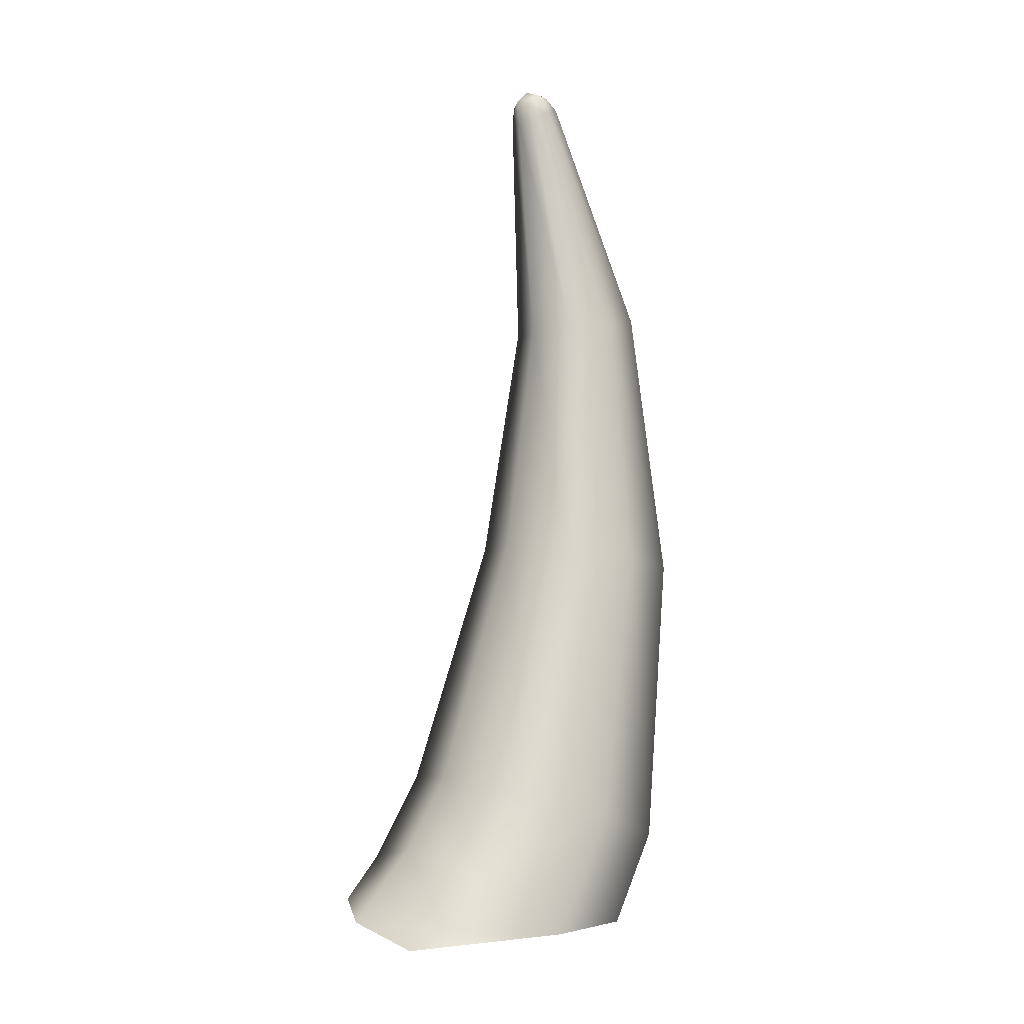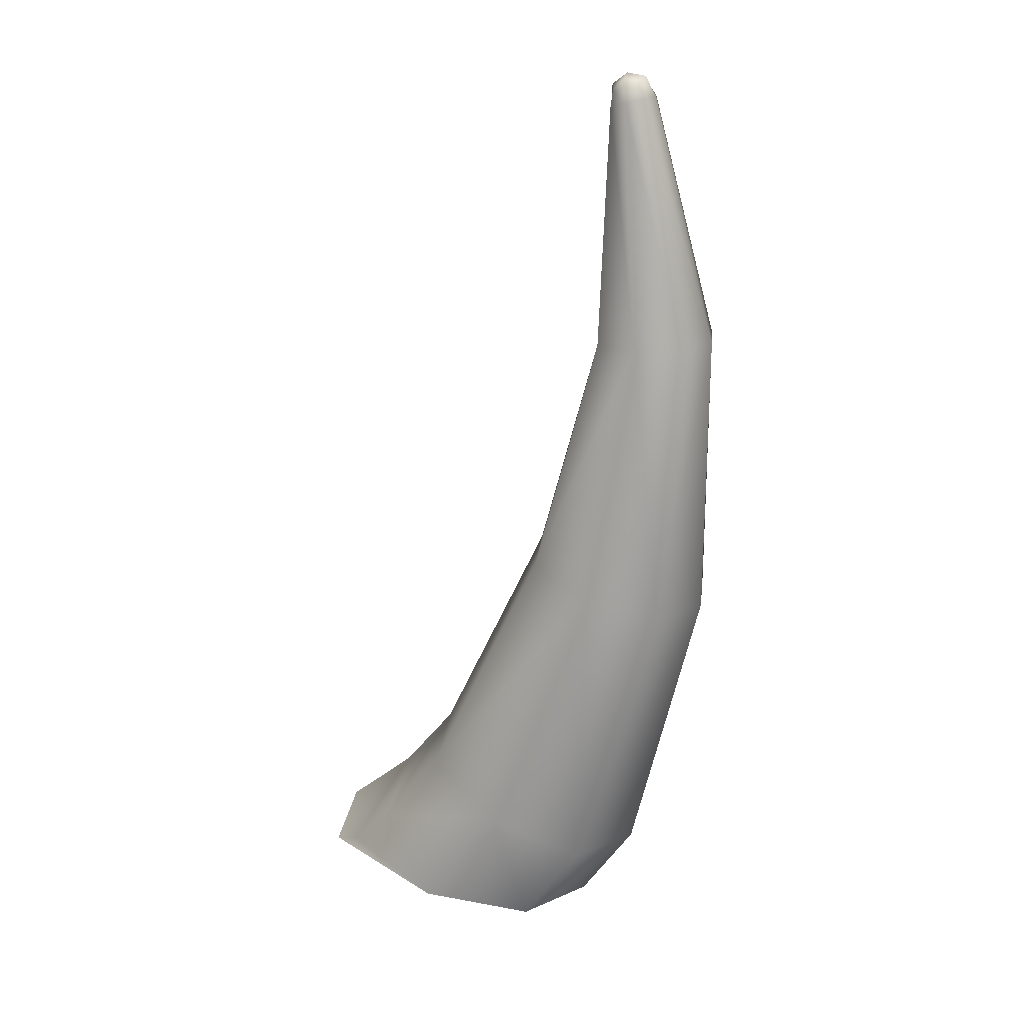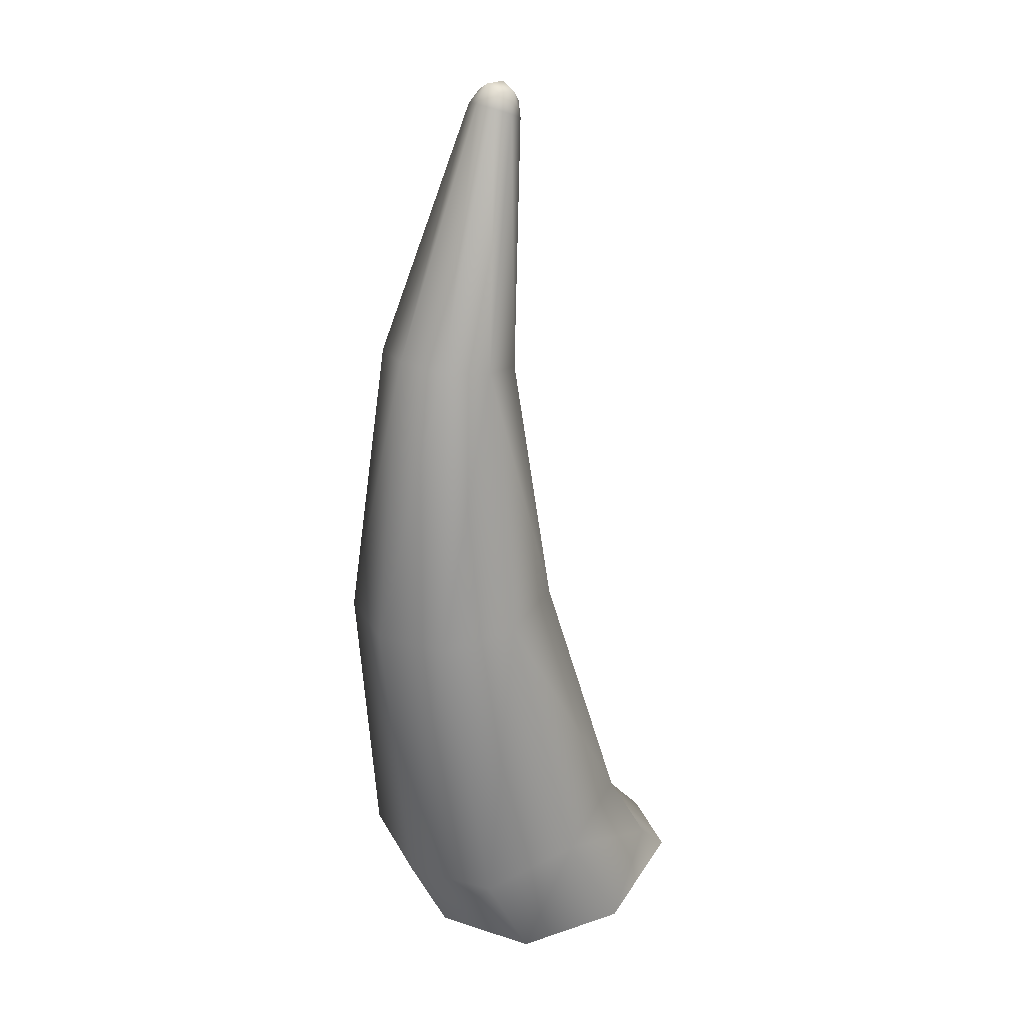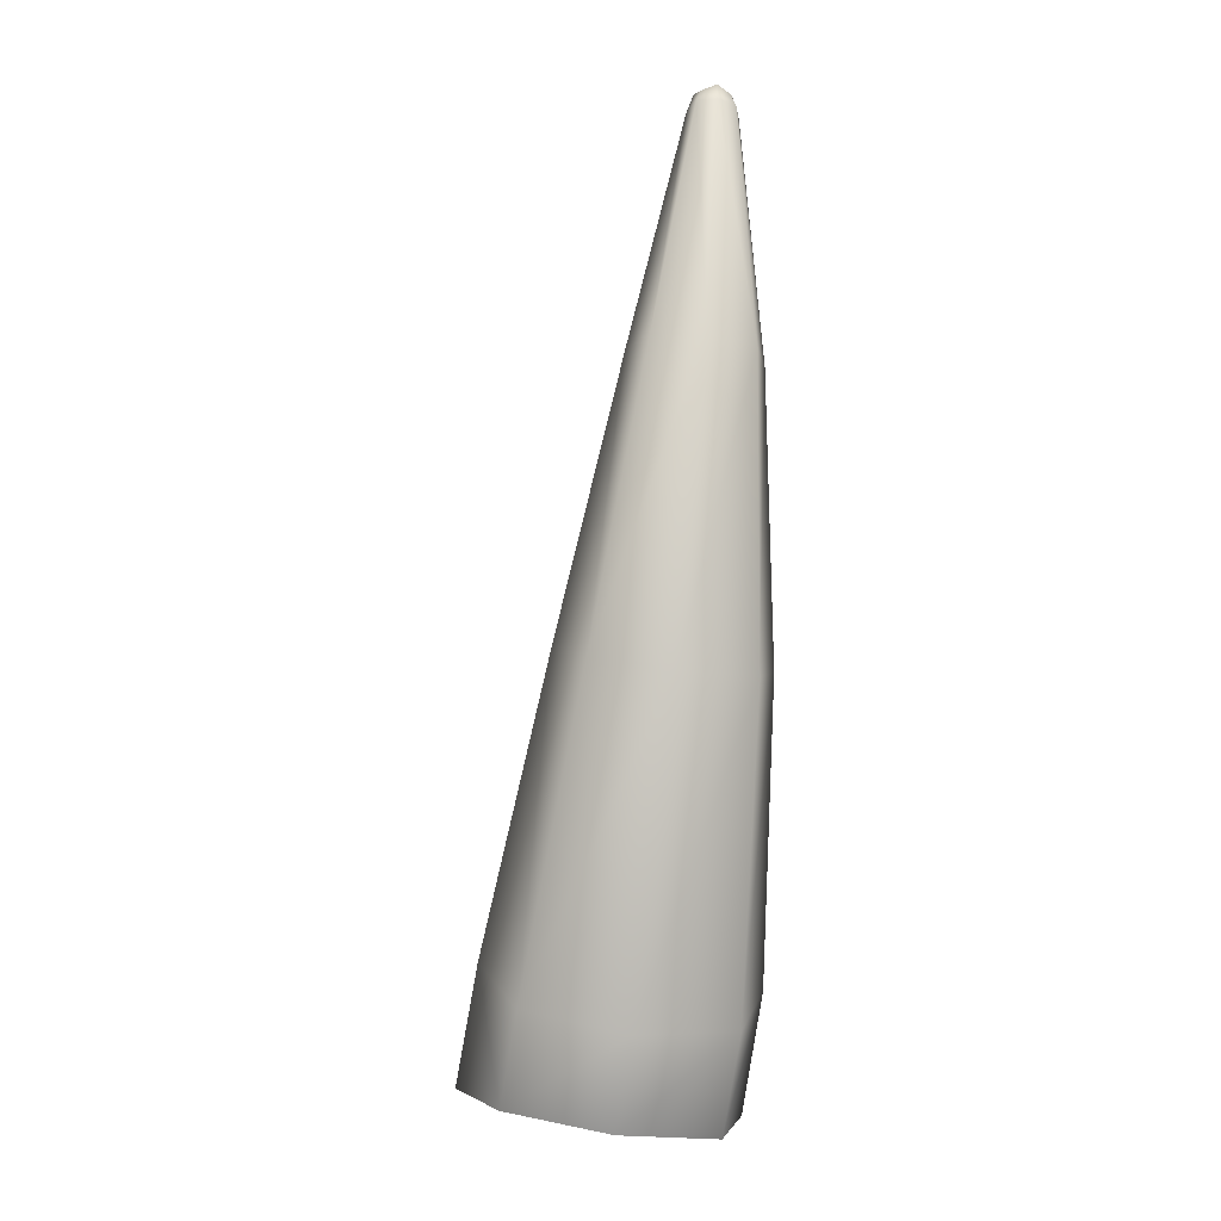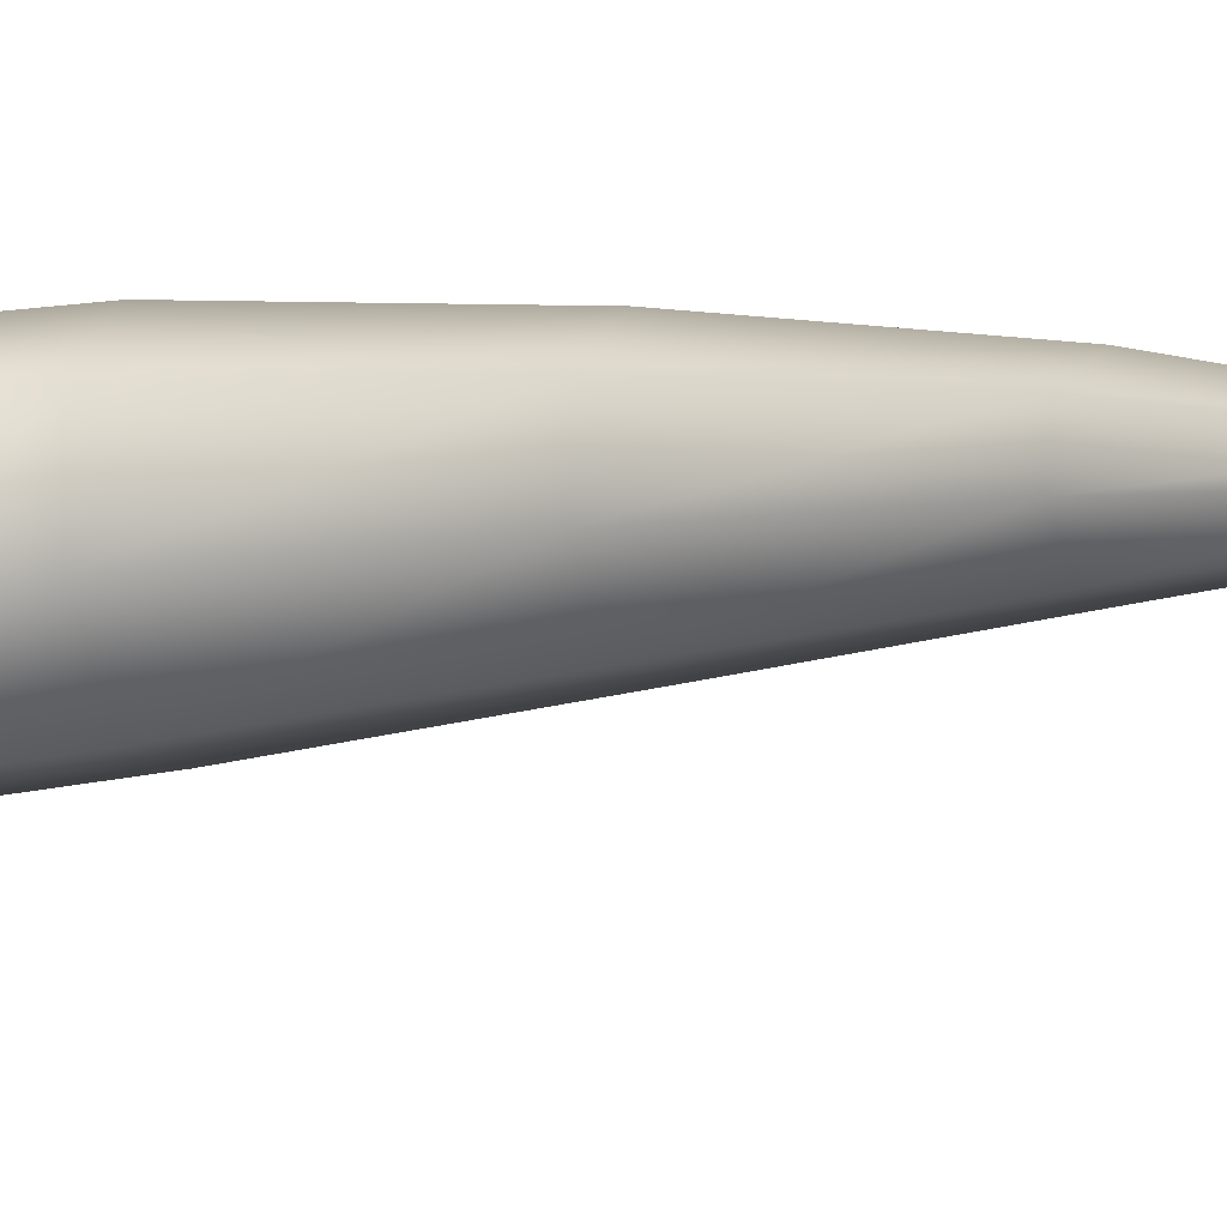
<metadata>
{"format":"obj","ext":"obj","renderer":"f3d","projection":"perspective","resolution":1024,"background":"white","views":[{"elev":4.3,"azim":146.2,"up":"+Y"},{"elev":24.9,"azim":-150.8,"up":"+Y"},{"elev":17.0,"azim":-37.8,"up":"+Y"},{"elev":-9.3,"azim":-92.1,"up":"+Y"},{"elev":8.3,"azim":127.9,"up":"+Z"}]}
</metadata>
<code>
g default
v 0.3527 -0.02938 -0.17
v 0.3196 -0.008655 0.1128
v -0.137 1.503 0.1217
v -0.1334 1.499 0.1681
v -0.09253 1.49 0.1169
v -0.0889 1.485 0.1633
v -0.1401 1.513 0.1465
v -0.1125 1.507 0.1119
v -0.1076 1.5 0.1745
v -0.08001 1.494 0.14
v 0.3899 -0.003094 -0.04546
v -0.1063 1.516 0.1441
v -0.153 1.481 0.1129
v -0.1605 1.481 0.1449
v -0.1482 1.475 0.1748
v -0.09361 1.463 0.1064
v -0.08131 1.457 0.1363
v -0.08877 1.457 0.1683
v -0.1177 1.465 0.1818
v -0.1241 1.473 0.09936
v -0.03731 0.1665 -0.214
v -0.184 0.09998 -0.1545
v -0.2215 0.0636 0.009027
v -0.1587 0.0679 0.1687
v -0.003593 0.1237 0.2167
v 0.1431 0.1902 0.1572
v 0.1806 0.2266 -0.006276
v 0.1178 0.2223 -0.166
v -0.1723 0.6232 -0.1073
v -0.291 0.5918 -0.05922
v -0.3218 0.5703 0.06717
v -0.2715 0.5671 0.189
v -0.1464 0.5904 0.2235
v -0.02777 0.6219 0.1754
v 0.003055 0.6433 0.04898
v -0.0472 0.6465 -0.07287
v -0.202 1.068 0.000275
v -0.2791 1.071 0.03329
v -0.2992 1.065 0.1145
v -0.2667 1.055 0.1912
v -0.1856 1.047 0.2107
v -0.1085 1.044 0.1777
v -0.08839 1.05 0.0965
v -0.1209 1.06 0.01979
v -0.09005 -0.04751 -0.1795
v 0.08933 -0.02396 -0.2494
v -0.1311 -0.07986 -0.01229
v -0.05739 -0.091 0.1482
v 0.1241 -0.068 0.1943
v 0.2959 0.001045 -0.189
v 0.2153 0.08614 -0.1921
v 0.3298 0.05122 -0.03536
v 0.2688 0.1081 -0.02494
v 0.2414 0.05309 0.1409
g FoodRLowerCaninesUnderbite
f 3 7 12 8
f 7 4 9 12
f 12 9 6 10
f 8 12 10 5
f 38 13 20 37
f 13 38 39 14
f 14 39 40 15
f 15 40 41 19
f 16 44 37 20
f 44 16 17 43
f 43 17 18 42
f 42 18 19 41
f 14 15 4 7
f 13 14 7 3
f 5 10 17 16
f 10 6 18 17
f 18 6 9 19
f 19 9 4 15
f 5 16 20 8
f 8 20 13 3
f 22 30 29 21
f 31 30 22 23
f 32 31 23 24
f 33 32 24 25
f 26 34 33 25
f 27 35 34 26
f 28 36 35 27
f 29 36 28 21
f 30 38 37 29
f 39 38 30 31
f 40 39 31 32
f 41 40 32 33
f 34 42 41 33
f 35 43 42 34
f 36 44 43 35
f 37 44 36 29
f 46 51 50
f 49 2 54
f 50 51 53 52
f 52 53 54 2
f 52 2 11
f 50 52 11 1
f 50 1 46
f 45 22 21 46
f 23 22 45 47
f 24 23 47 48
f 25 24 48 49
f 54 26 25 49
f 53 27 26 54
f 51 28 27 53
f 21 28 51 46

</code>
